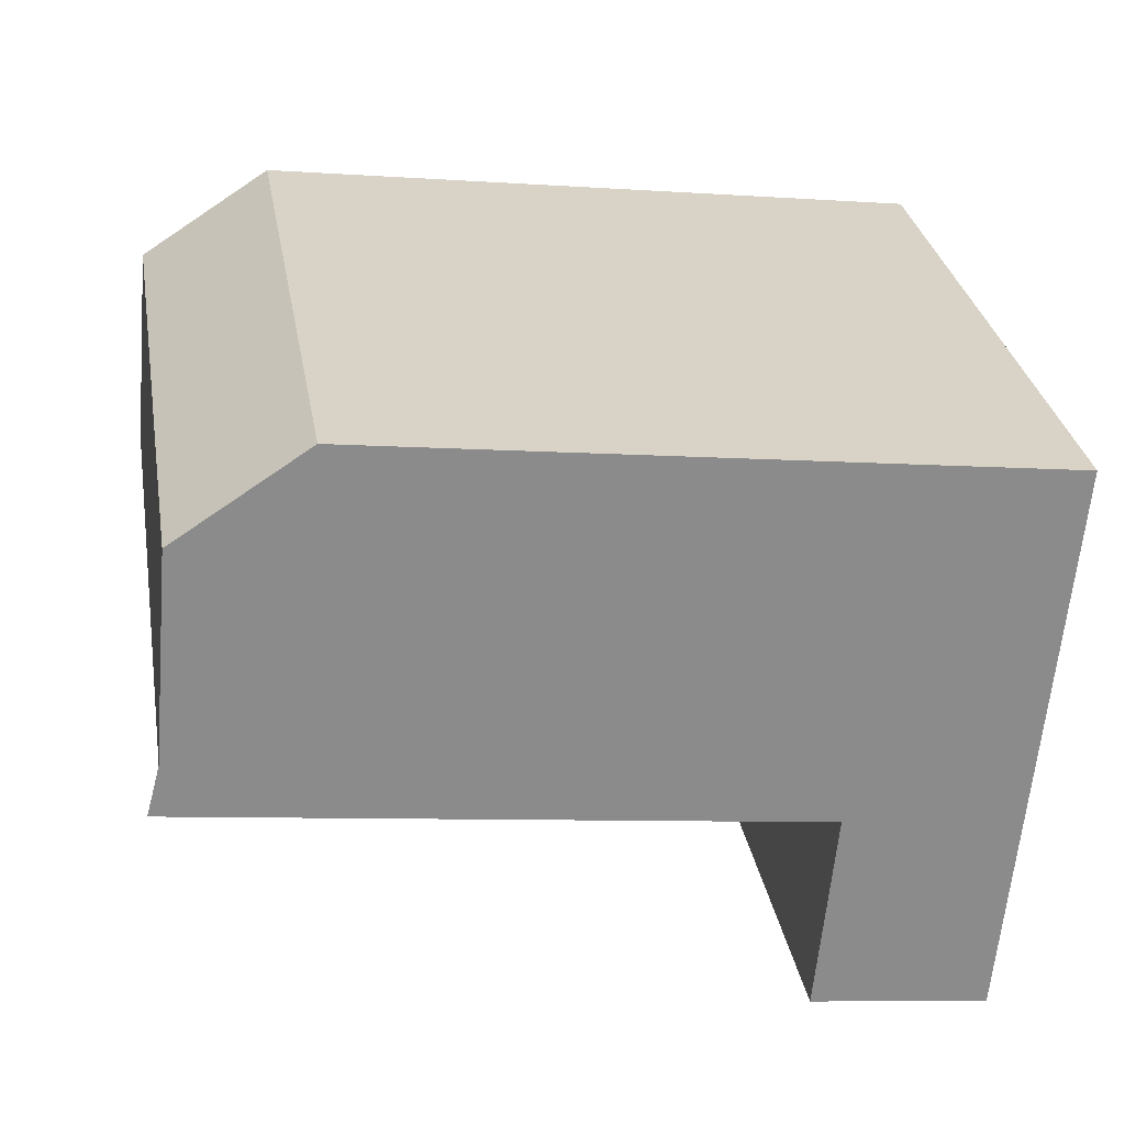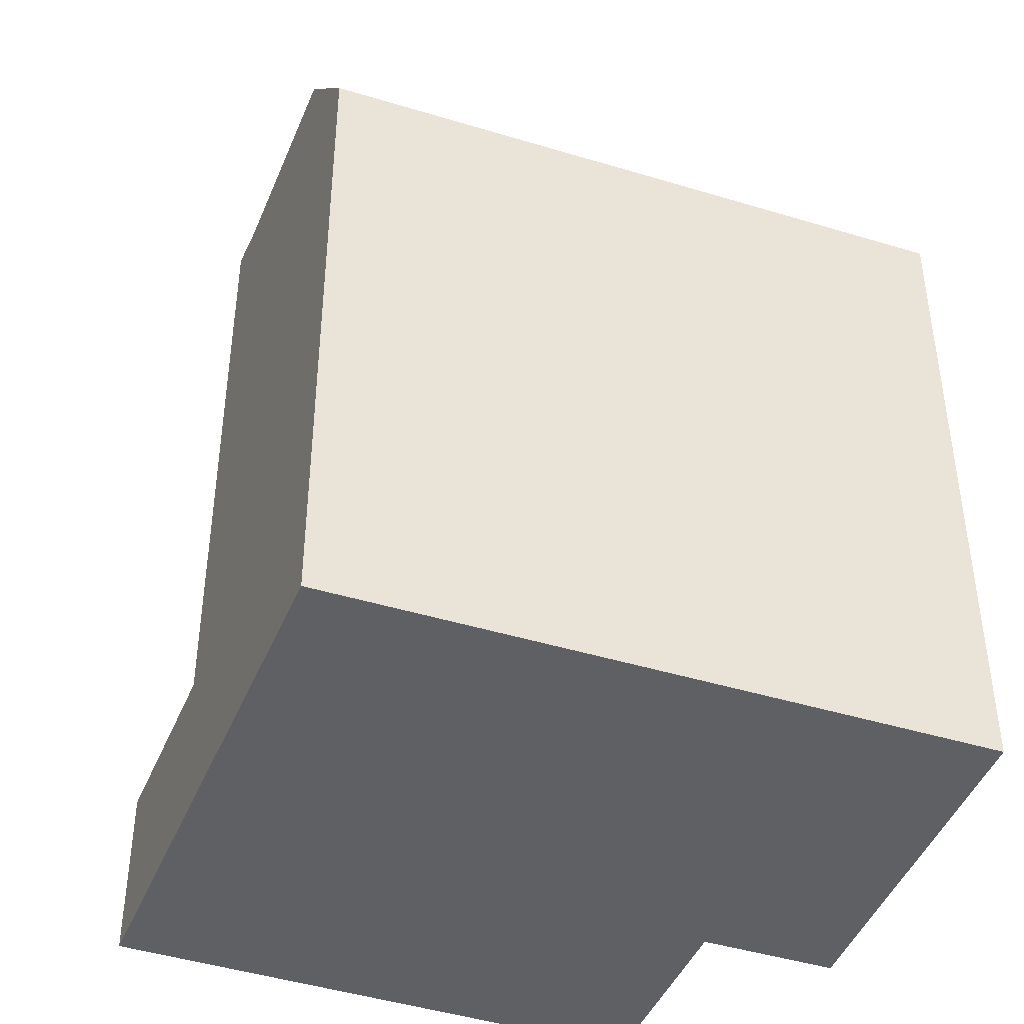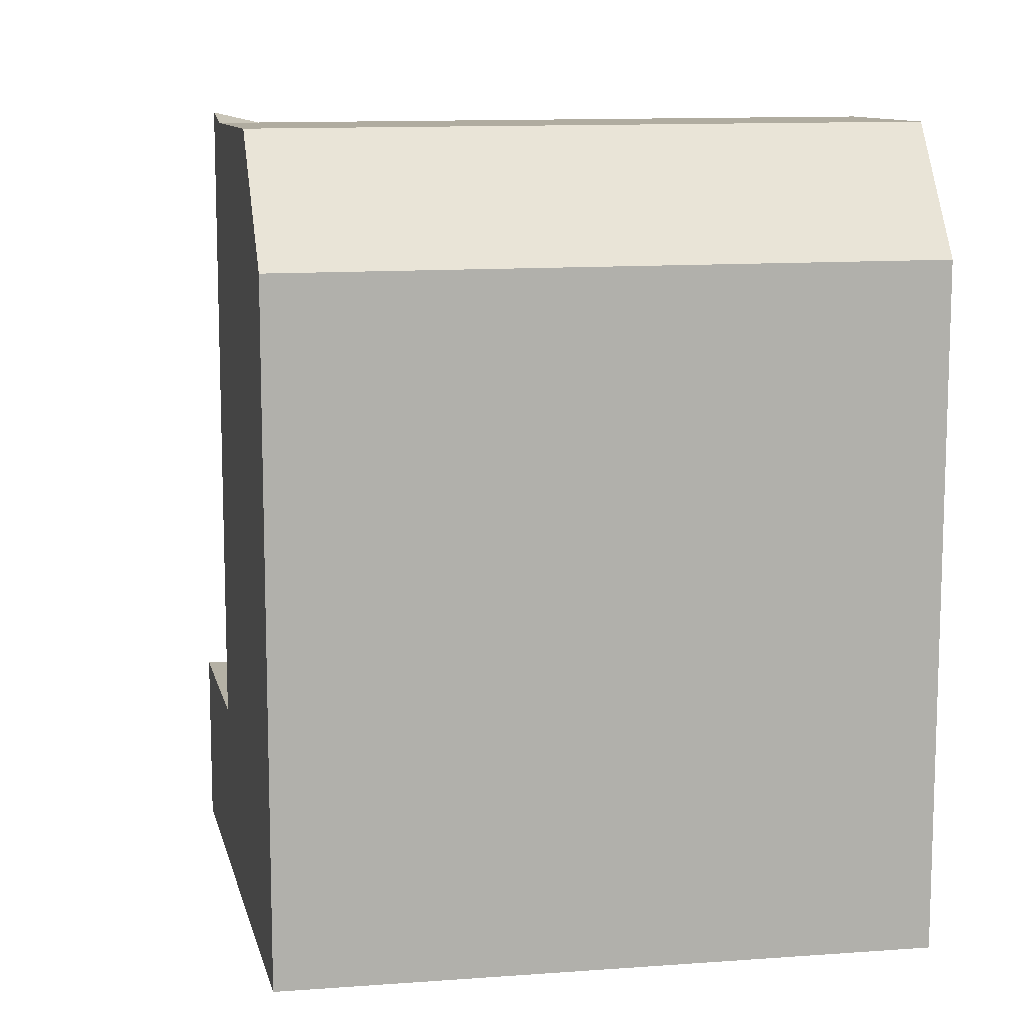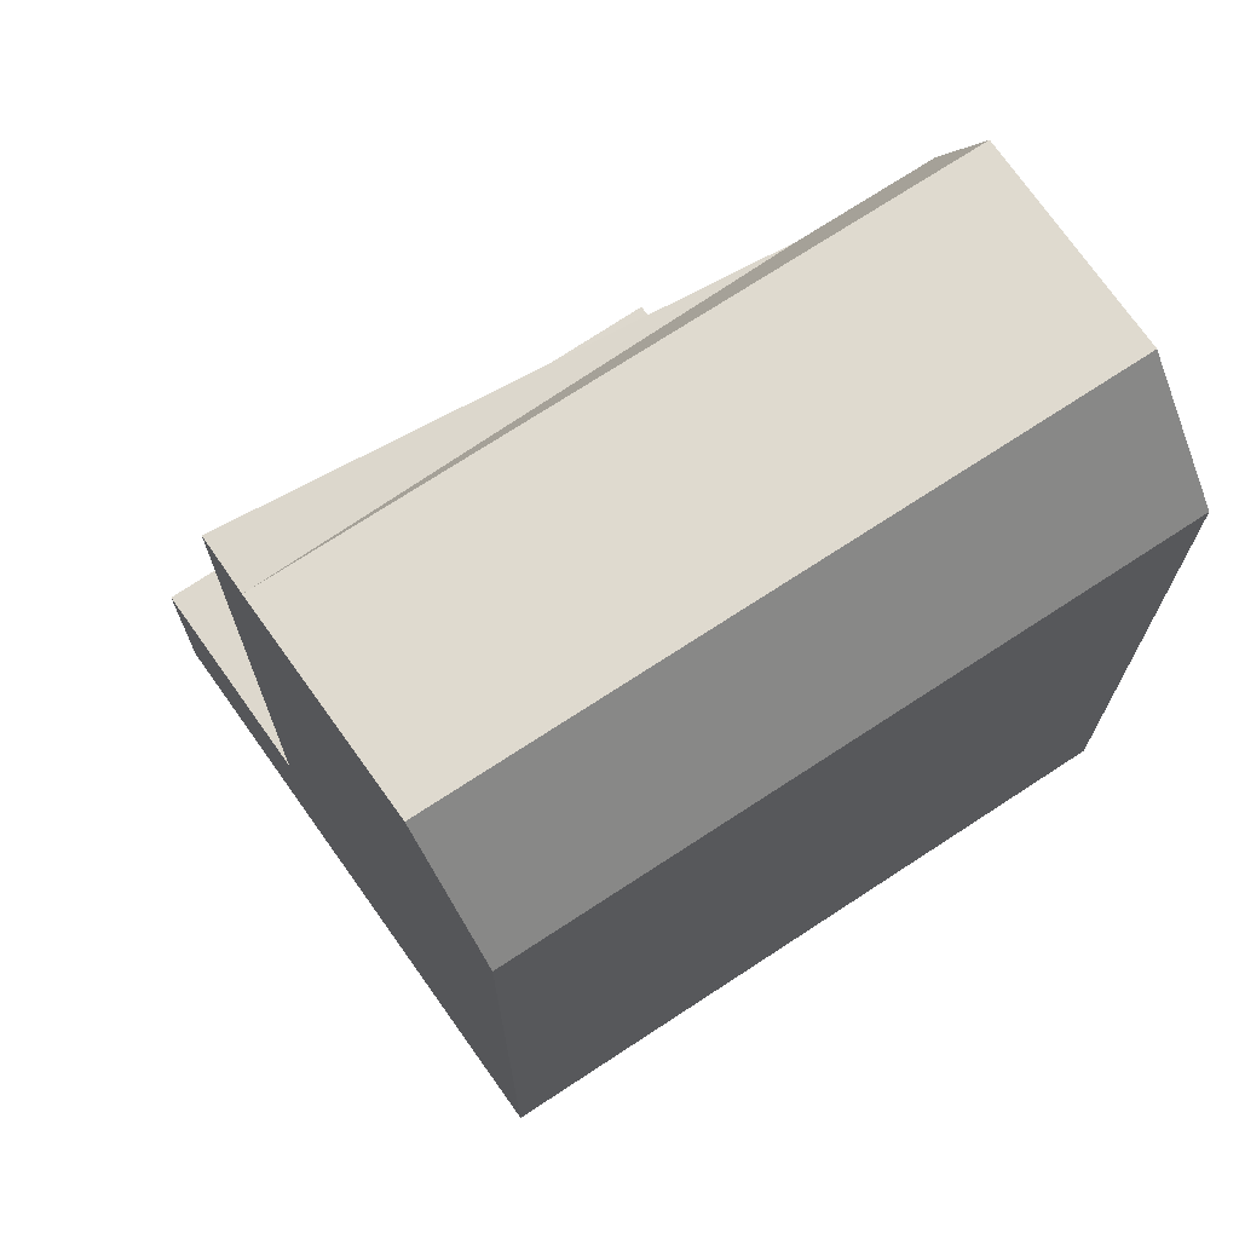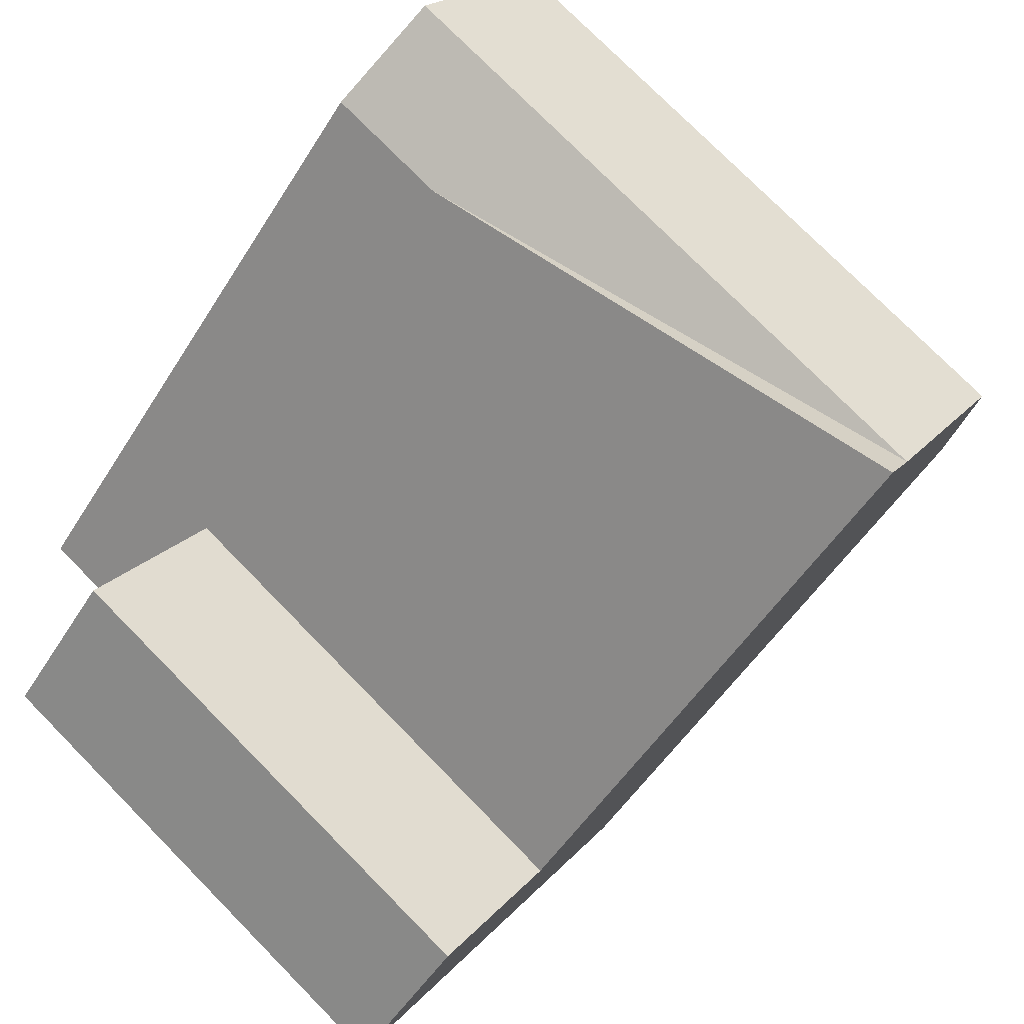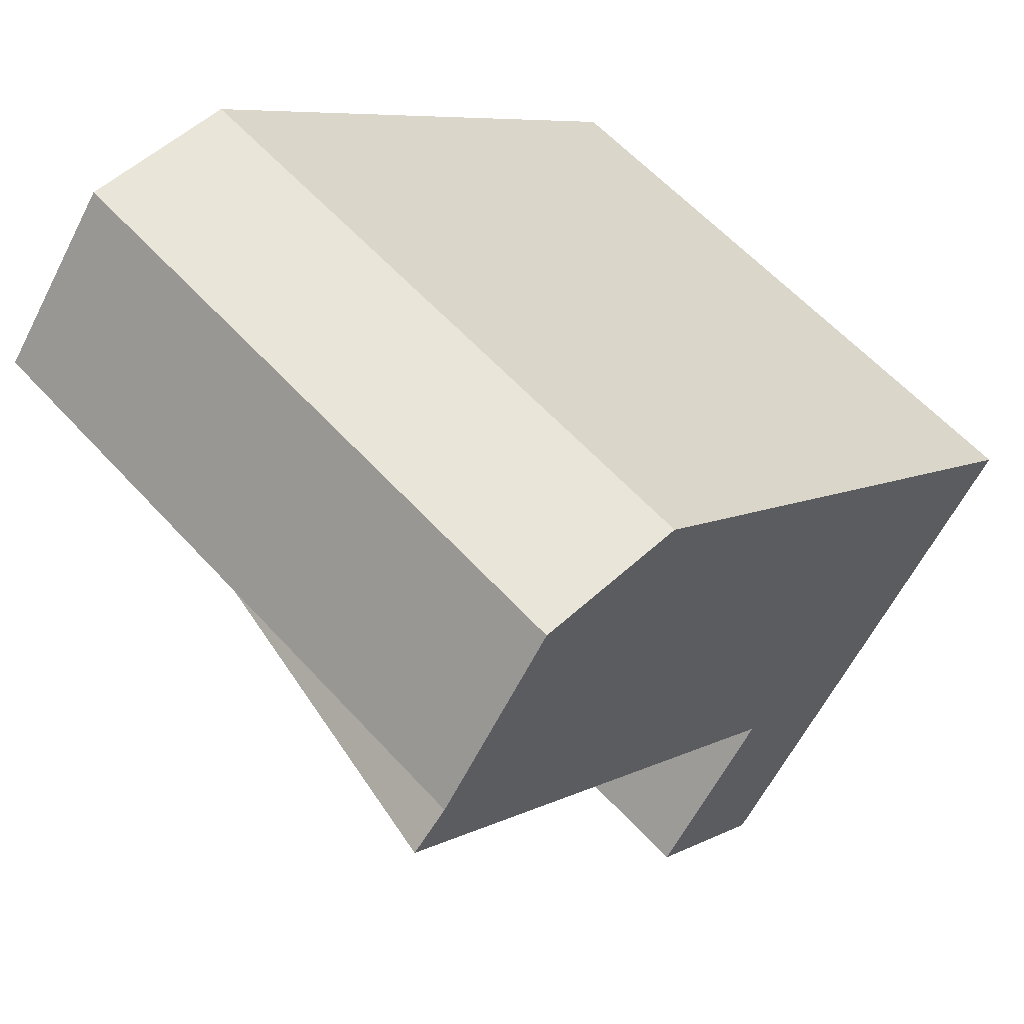
<metadata>
{"format":"obj","ext":"obj","renderer":"f3d","projection":"perspective","resolution":1024,"background":"white","views":[{"elev":-7.7,"azim":-101.2,"up":"+Z"},{"elev":-44.1,"azim":-55.4,"up":"+Y"},{"elev":11.8,"azim":-45.9,"up":"+Y"},{"elev":72.1,"azim":-69.0,"up":"+Y"},{"elev":-50.4,"azim":149.3,"up":"+Z"},{"elev":7.6,"azim":-145.4,"up":"+Z"}]}
</metadata>
<code>
v  19.75 -1.454e-17 0.2375
v  23.17 21.54 2.697
v  23.17 -1.652e-16 2.698
v  19.75 21.54 0.2368
v  16.64 -7.333e-16 11.98
v  16.64 21.54 11.98
v  22.24 25.21 4.023
v  18.45 25.41 9.401
v  13.47 -5.936e-16 9.694
v  13.47 21.54 9.693
v  6.285 5.551 -9.456
v  9.745 8.979e-16 -14.66
v  6.284 5.79e-16 -9.456
v  9.746 5.551 -14.66
v  23.31 5.551 -5.108
v  23.31 3.128e-16 -5.108
v  21.53 5.551 -2.435
v  19.75 5.551 0.2373
v  0 0 0
v  0.0004597 21.54 -0.0006826
v  6.285 25.45 -9.457
v  5.387 25.21 -8.106
v  1.743 25.41 -2.623
v  18.86 25.21 1.587
v  15.21 25.41 7.071
v  10.6 5.551 -10.22
g defaultobject
f 1 2 3
f 2 1 4
f 2 5 3
f 5 2 6
f 6 2 7
f 6 7 8
f 6 9 5
f 9 6 10
f 11 12 13
f 12 11 14
f 12 15 16
f 15 12 14
f 15 1 16
f 1 15 17
f 1 17 18
f 10 19 9
f 19 10 20
f 20 13 19
f 13 20 21
f 21 20 22
f 22 20 23
f 11 4 18
f 4 11 21
f 2 24 7
f 24 2 4
f 7 25 8
f 25 7 24
f 8 10 6
f 10 8 25
f 26 14 11
f 15 26 17
f 26 15 14
f 17 11 18
f 11 17 26
f 21 22 4
f 22 24 4
f 24 23 25
f 23 24 22
f 25 20 10
f 20 25 23
f 3 9 1
f 9 3 5
f 16 13 12
f 13 16 1
f 19 1 9
f 1 19 13

</code>
